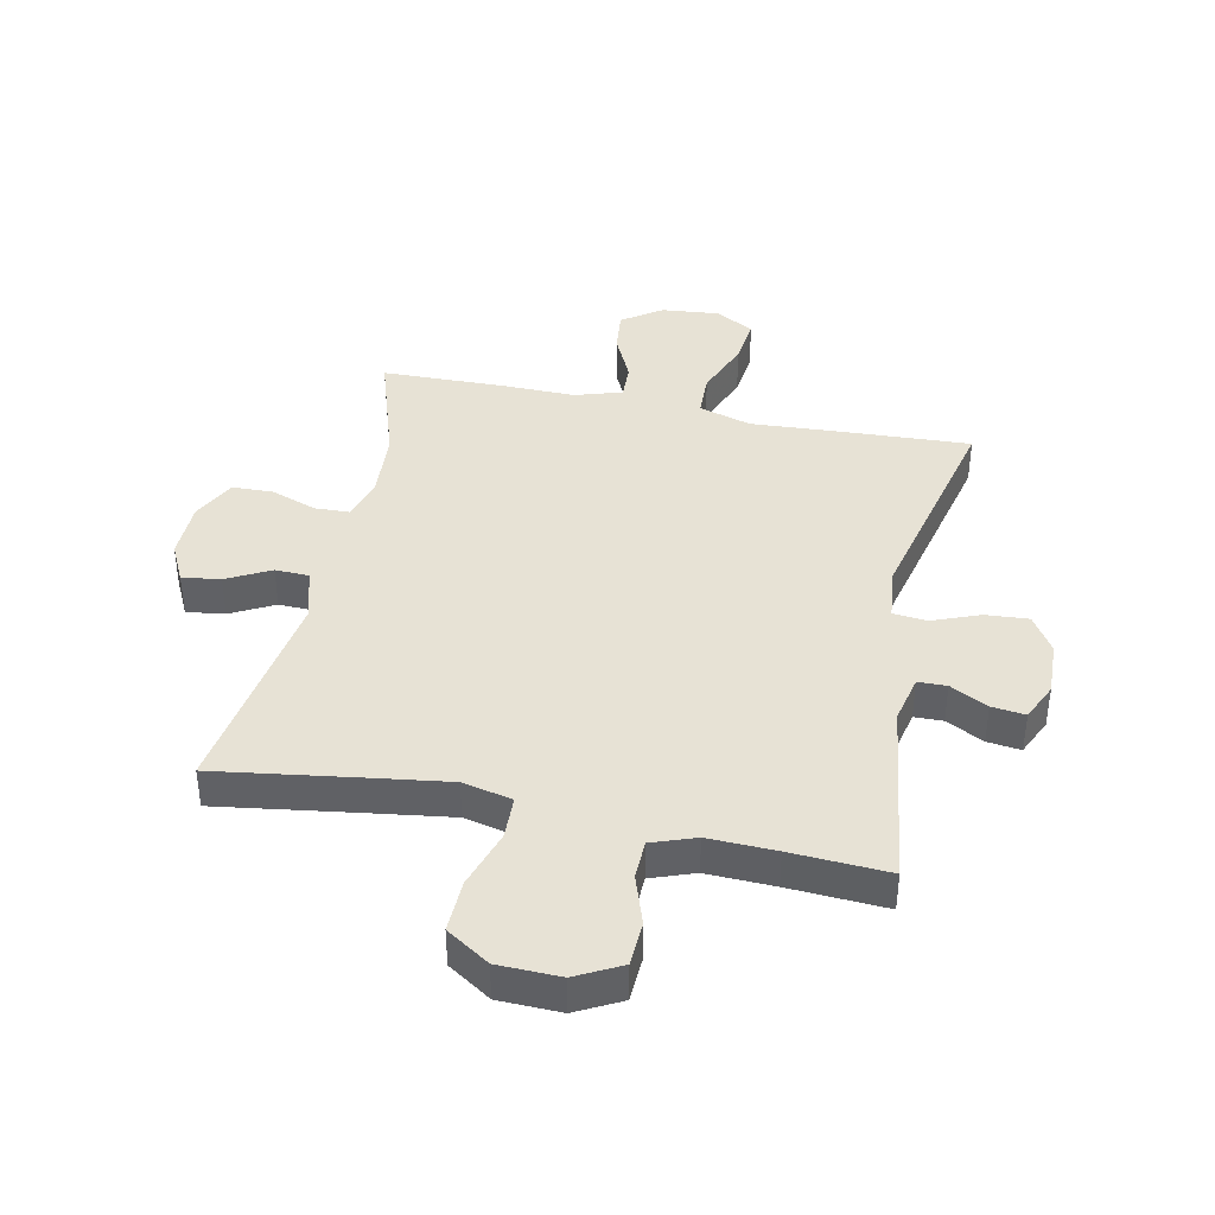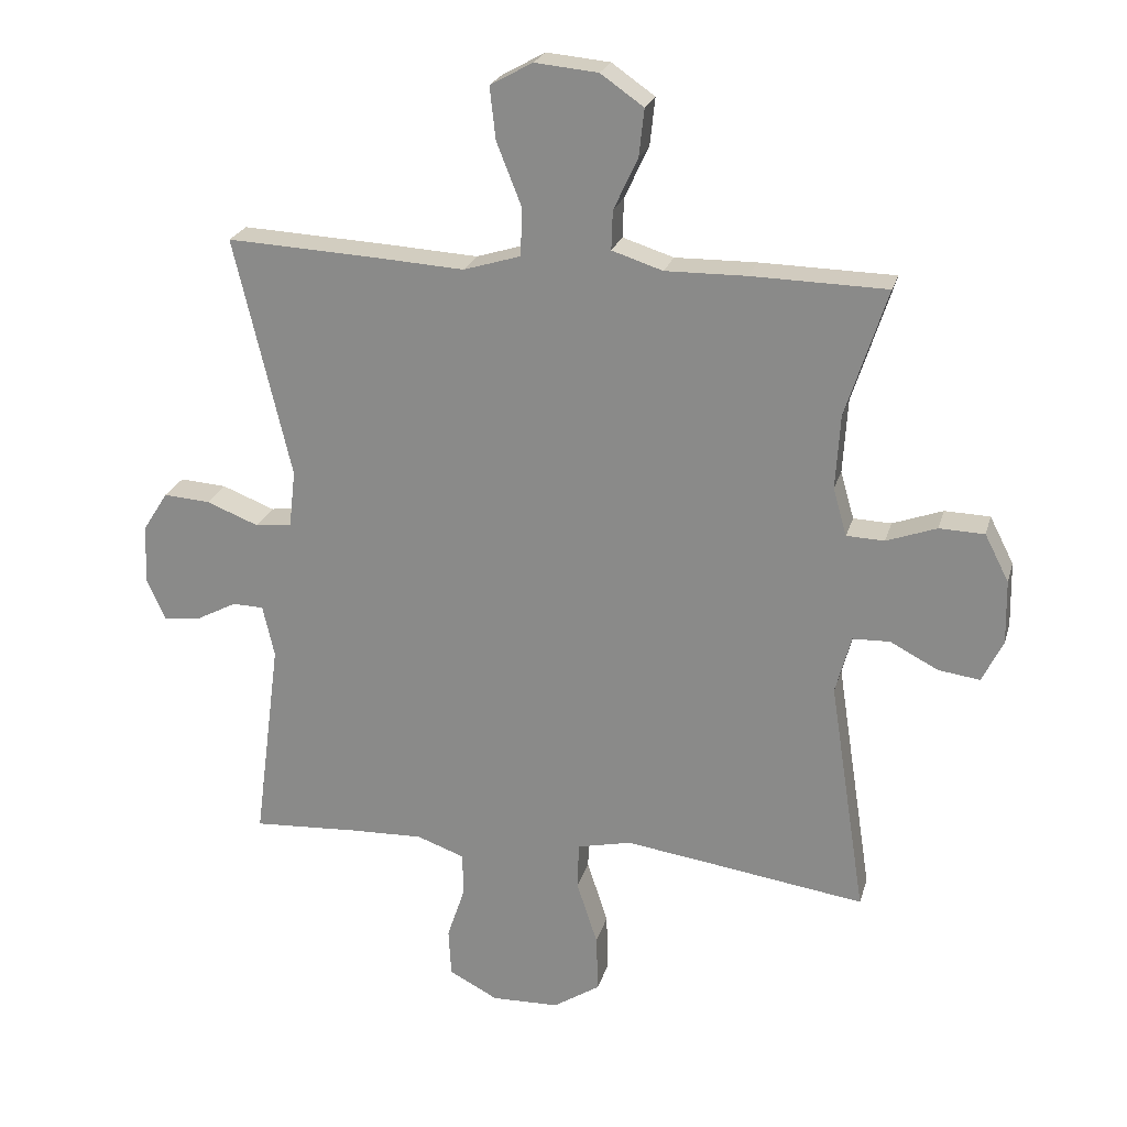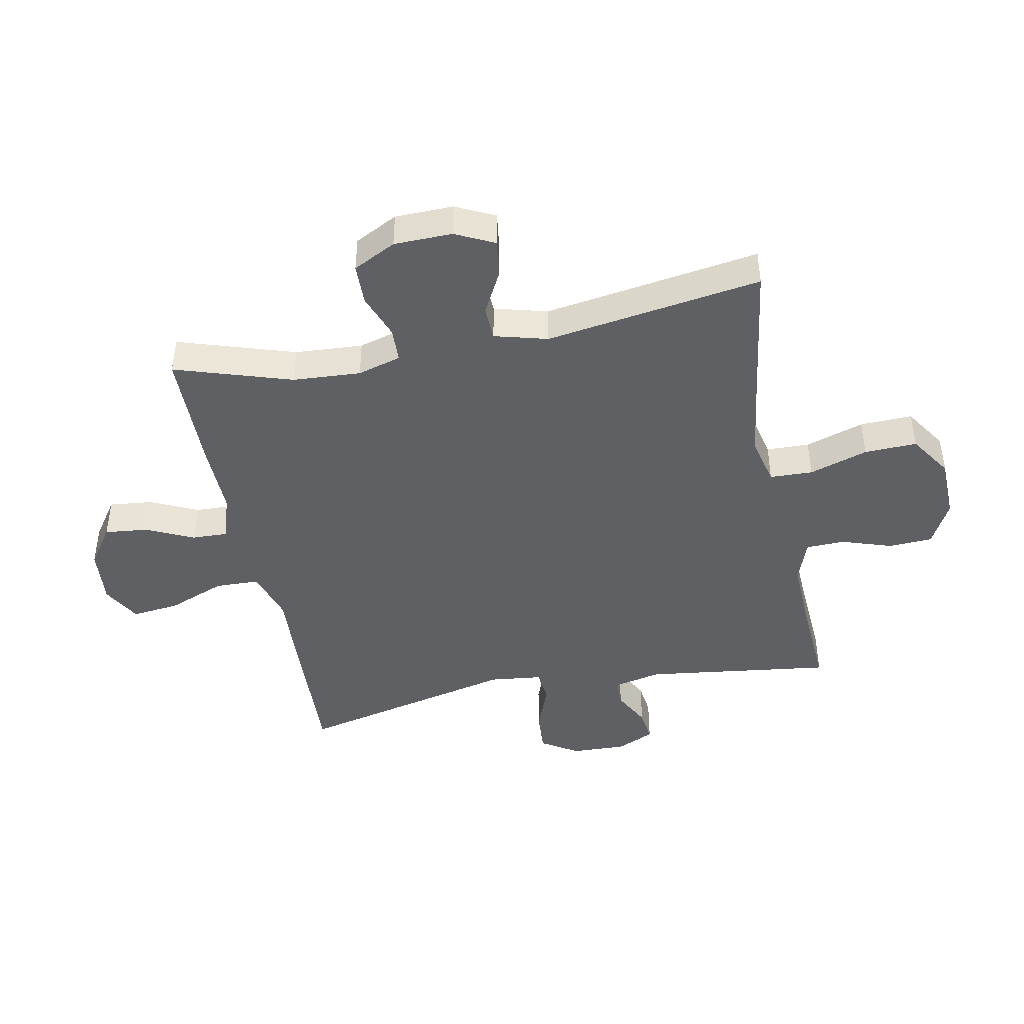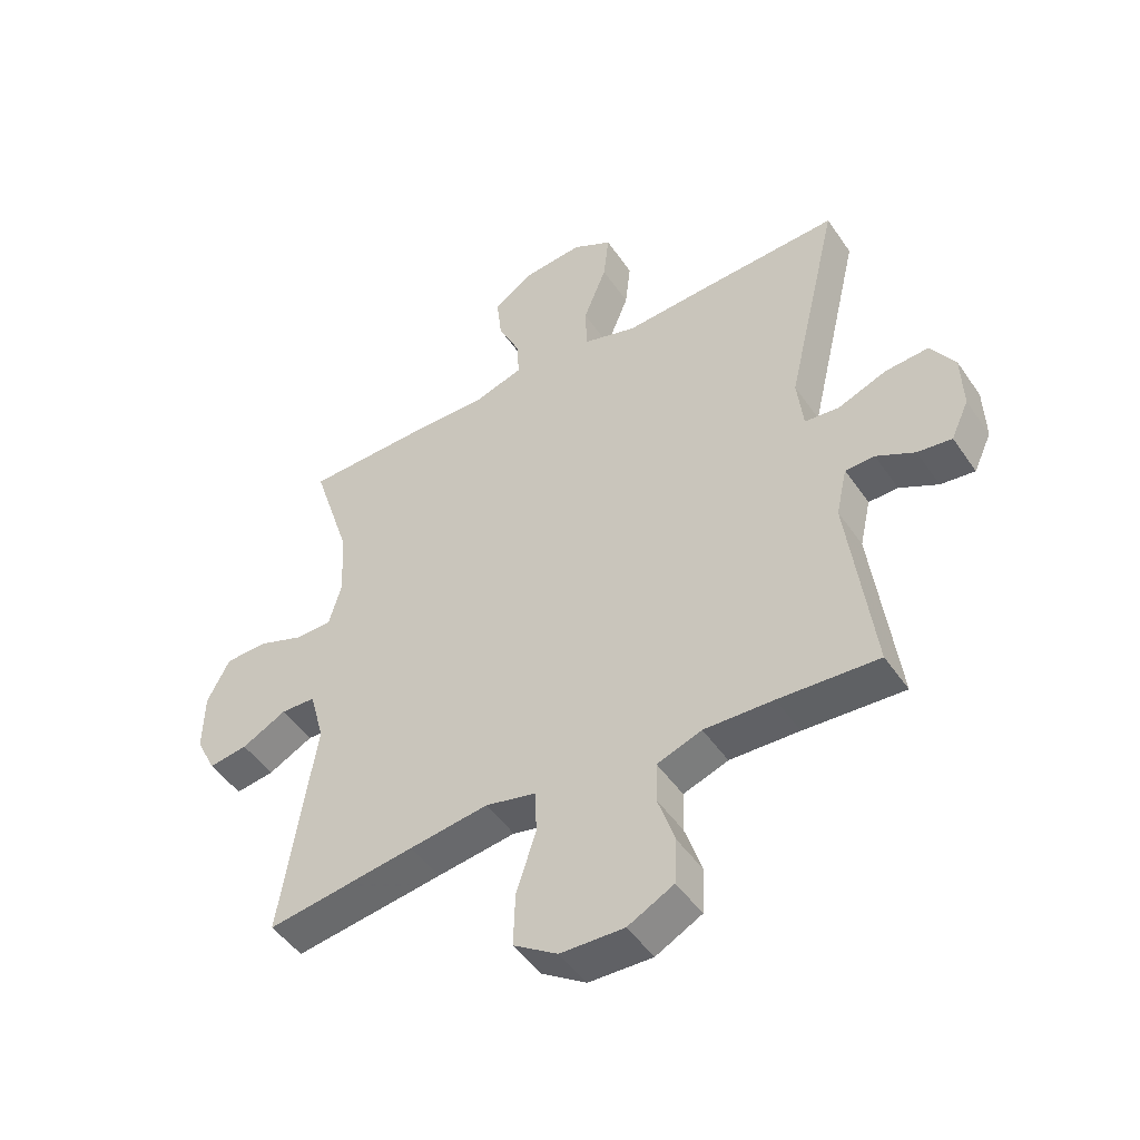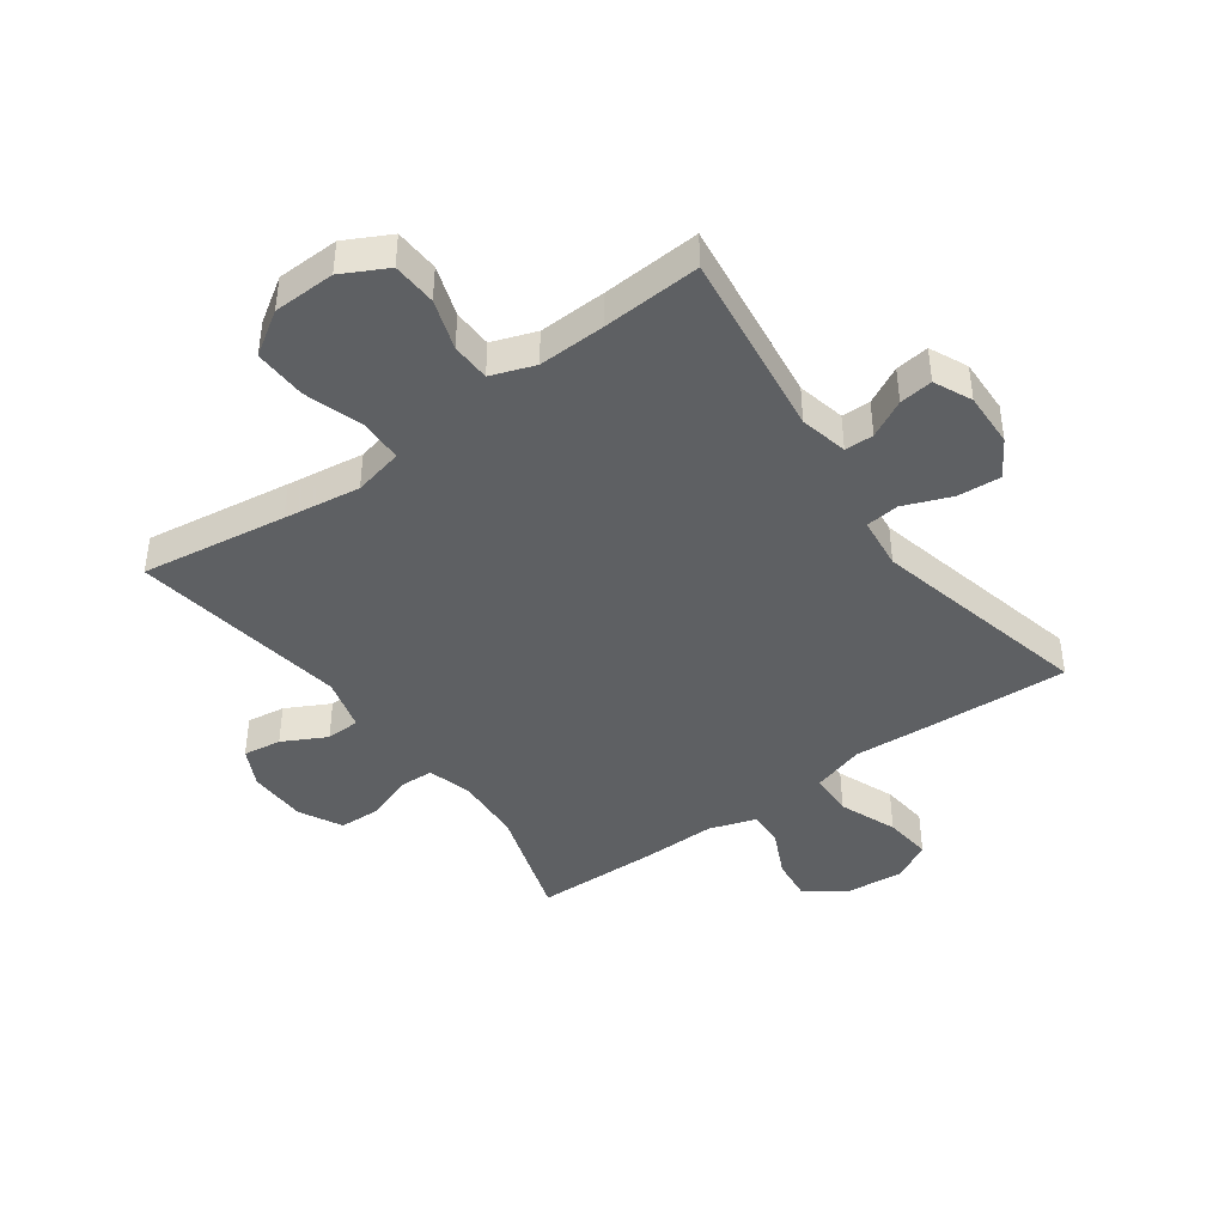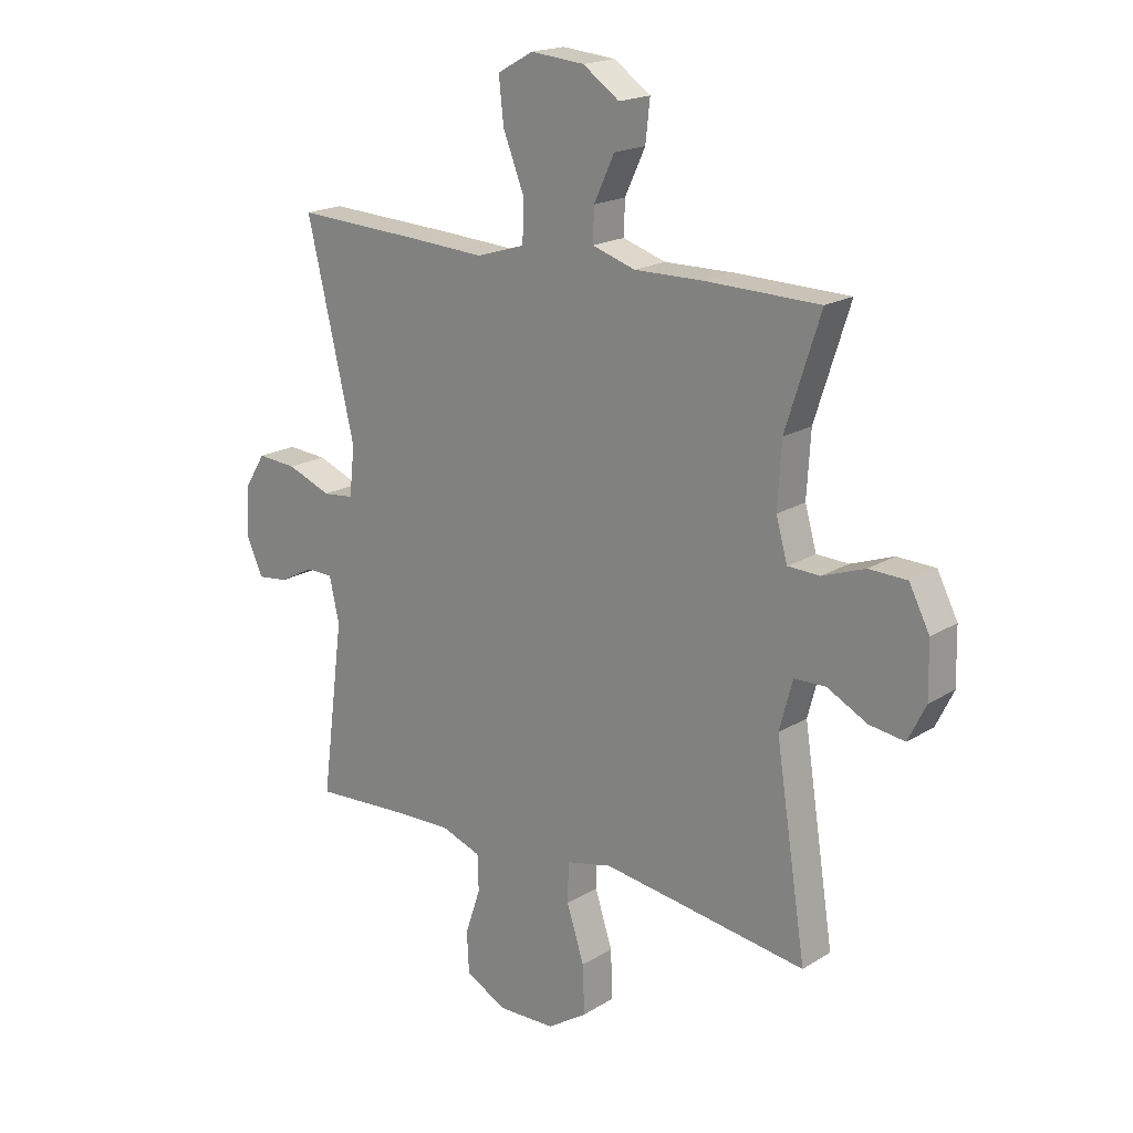
<metadata>
{"format":"obj","ext":"obj","renderer":"f3d","projection":"perspective","resolution":1024,"background":"white","views":[{"elev":40.1,"azim":-168.3,"up":"+Y"},{"elev":23.3,"azim":14.6,"up":"+Z"},{"elev":-43.8,"azim":101.2,"up":"+Y"},{"elev":-48.0,"azim":-147.2,"up":"+Z"},{"elev":-42.6,"azim":-144.2,"up":"+Y"},{"elev":18.7,"azim":40.7,"up":"+Z"}]}
</metadata>
<code>
v 0.5 0.07 0.5
v 0.437 0.07 0.304
v 0.43 0.07 0.19
v 0.451 0.07 0.117
v 0.509 0.07 0.115
v 0.586 0.07 0.143
v 0.655 0.07 0.141
v 0.692 0.07 0.069
v 0.694 0.07 -0.029
v 0.662 0.07 -0.094
v 0.598 0.07 -0.085
v 0.525 0.07 -0.047
v 0.468 0.07 -0.049
v 0.444 0.07 -0.138
v 0.5 0.07 -0.5
v 0.257 0.07 -0.465
v 0.128 0.07 -0.447
v 0.045 0.07 -0.466
v 0.043 0.07 -0.538
v 0.075 0.07 -0.636
v 0.078 0.07 -0.724
v 0.006 0.07 -0.771
v -0.098 0.07 -0.774
v -0.173 0.07 -0.735
v -0.177 0.07 -0.661
v -0.149 0.07 -0.577
v -0.151 0.07 -0.512
v -0.224 0.07 -0.486
v -0.337 0.07 -0.49
v -0.5 0.07 -0.5
v -0.459 0.07 -0.185
v -0.477 0.07 -0.105
v -0.525 0.07 -0.104
v -0.588 0.07 -0.137
v -0.644 0.07 -0.144
v -0.673 0.07 -0.081
v -0.67 0.07 0.011
v -0.631 0.07 0.073
v -0.559 0.07 0.068
v -0.479 0.07 0.037
v -0.423 0.07 0.043
v -0.413 0.07 0.131
v -0.5 0.07 0.5
v -0.269 0.07 0.489
v -0.133 0.07 0.481
v -0.045 0.07 0.508
v -0.043 0.07 0.582
v -0.081 0.07 0.678
v -0.09 0.07 0.758
v -0.025 0.07 0.794
v 0.072 0.07 0.785
v 0.138 0.07 0.739
v 0.13 0.07 0.666
v 0.093 0.07 0.587
v 0.091 0.07 0.527
v 0.169 0.07 0.502
v 0.293 0.07 0.504
v 0.5 0 0.5
v 0.437 0 0.304
v 0.43 0 0.19
v 0.451 0 0.117
v 0.509 0 0.115
v 0.586 0 0.143
v 0.655 0 0.141
v 0.692 0 0.069
v 0.694 0 -0.029
v 0.662 0 -0.094
v 0.598 0 -0.085
v 0.525 0 -0.047
v 0.468 0 -0.049
v 0.444 0 -0.138
v 0.5 0 -0.5
v 0.257 0 -0.465
v 0.128 0 -0.447
v 0.045 0 -0.466
v 0.043 0 -0.538
v 0.075 0 -0.636
v 0.078 0 -0.724
v 0.006 0 -0.771
v -0.098 0 -0.774
v -0.173 0 -0.735
v -0.177 0 -0.661
v -0.149 0 -0.577
v -0.151 0 -0.512
v -0.224 0 -0.486
v -0.337 0 -0.49
v -0.5 0 -0.5
v -0.459 0 -0.185
v -0.477 0 -0.105
v -0.525 0 -0.104
v -0.588 0 -0.137
v -0.644 0 -0.144
v -0.673 0 -0.081
v -0.67 0 0.011
v -0.631 0 0.073
v -0.559 0 0.068
v -0.479 0 0.037
v -0.423 0 0.043
v -0.413 0 0.131
v -0.5 0 0.5
v -0.269 0 0.489
v -0.133 0 0.481
v -0.045 0 0.508
v -0.043 0 0.582
v -0.081 0 0.678
v -0.09 0 0.758
v -0.025 0 0.794
v 0.072 0 0.785
v 0.138 0 0.739
v 0.13 0 0.666
v 0.093 0 0.587
v 0.091 0 0.527
v 0.169 0 0.502
v 0.293 0 0.504
f 56 57 1 2
f 55 56 2 3
f 52 53 54
f 51 52 54
f 50 51 54
f 49 50 54
f 48 49 54
f 47 48 54
f 46 47 54 55
f 55 3 4
f 46 55 4
f 45 46 4
f 44 45 4
f 43 44 4
f 42 43 4
f 38 39 40
f 37 38 40
f 36 37 40
f 35 36 40
f 34 35 40
f 33 34 40
f 32 33 40 41
f 31 32 41
f 29 30 31 41
f 42 4 5
f 41 42 5
f 29 41 5
f 28 29 5
f 24 25 26
f 23 24 26
f 22 23 26
f 21 22 26
f 20 21 26
f 19 20 26
f 18 19 26 27
f 14 15 16
f 13 14 16 17
f 10 11 12
f 9 10 12
f 8 9 12
f 7 8 12
f 6 7 12
f 5 6 12
f 5 12 13
f 28 5 13
f 27 28 13
f 18 27 13
f 13 17 18
f 59 58 114 113
f 60 59 113 112
f 111 110 109
f 111 109 108
f 111 108 107
f 111 107 106
f 111 106 105
f 111 105 104
f 112 111 104 103
f 61 60 112
f 61 112 103
f 61 103 102
f 61 102 101
f 61 101 100
f 61 100 99
f 97 96 95
f 97 95 94
f 97 94 93
f 97 93 92
f 97 92 91
f 97 91 90
f 98 97 90 89
f 98 89 88
f 98 88 87 86
f 62 61 99
f 62 99 98
f 62 98 86
f 62 86 85
f 83 82 81
f 83 81 80
f 83 80 79
f 83 79 78
f 83 78 77
f 83 77 76
f 84 83 76 75
f 73 72 71
f 74 73 71 70
f 69 68 67
f 69 67 66
f 69 66 65
f 69 65 64
f 69 64 63
f 69 63 62
f 70 69 62
f 70 62 85
f 70 85 84
f 70 84 75
f 75 74 70
f 1 58 59 2
f 2 59 60 3
f 3 60 61 4
f 4 61 62 5
f 5 62 63 6
f 6 63 64 7
f 7 64 65 8
f 8 65 66 9
f 9 66 67 10
f 10 67 68 11
f 11 68 69 12
f 12 69 70 13
f 13 70 71 14
f 14 71 72 15
f 15 72 73 16
f 16 73 74 17
f 17 74 75 18
f 18 75 76 19
f 19 76 77 20
f 20 77 78 21
f 21 78 79 22
f 22 79 80 23
f 23 80 81 24
f 24 81 82 25
f 25 82 83 26
f 26 83 84 27
f 27 84 85 28
f 28 85 86 29
f 29 86 87 30
f 30 87 88 31
f 31 88 89 32
f 32 89 90 33
f 33 90 91 34
f 34 91 92 35
f 35 92 93 36
f 36 93 94 37
f 37 94 95 38
f 38 95 96 39
f 39 96 97 40
f 40 97 98 41
f 41 98 99 42
f 42 99 100 43
f 43 100 101 44
f 44 101 102 45
f 45 102 103 46
f 46 103 104 47
f 47 104 105 48
f 48 105 106 49
f 49 106 107 50
f 50 107 108 51
f 51 108 109 52
f 52 109 110 53
f 53 110 111 54
f 54 111 112 55
f 55 112 113 56
f 56 113 114 57
f 57 114 58 1

</code>
